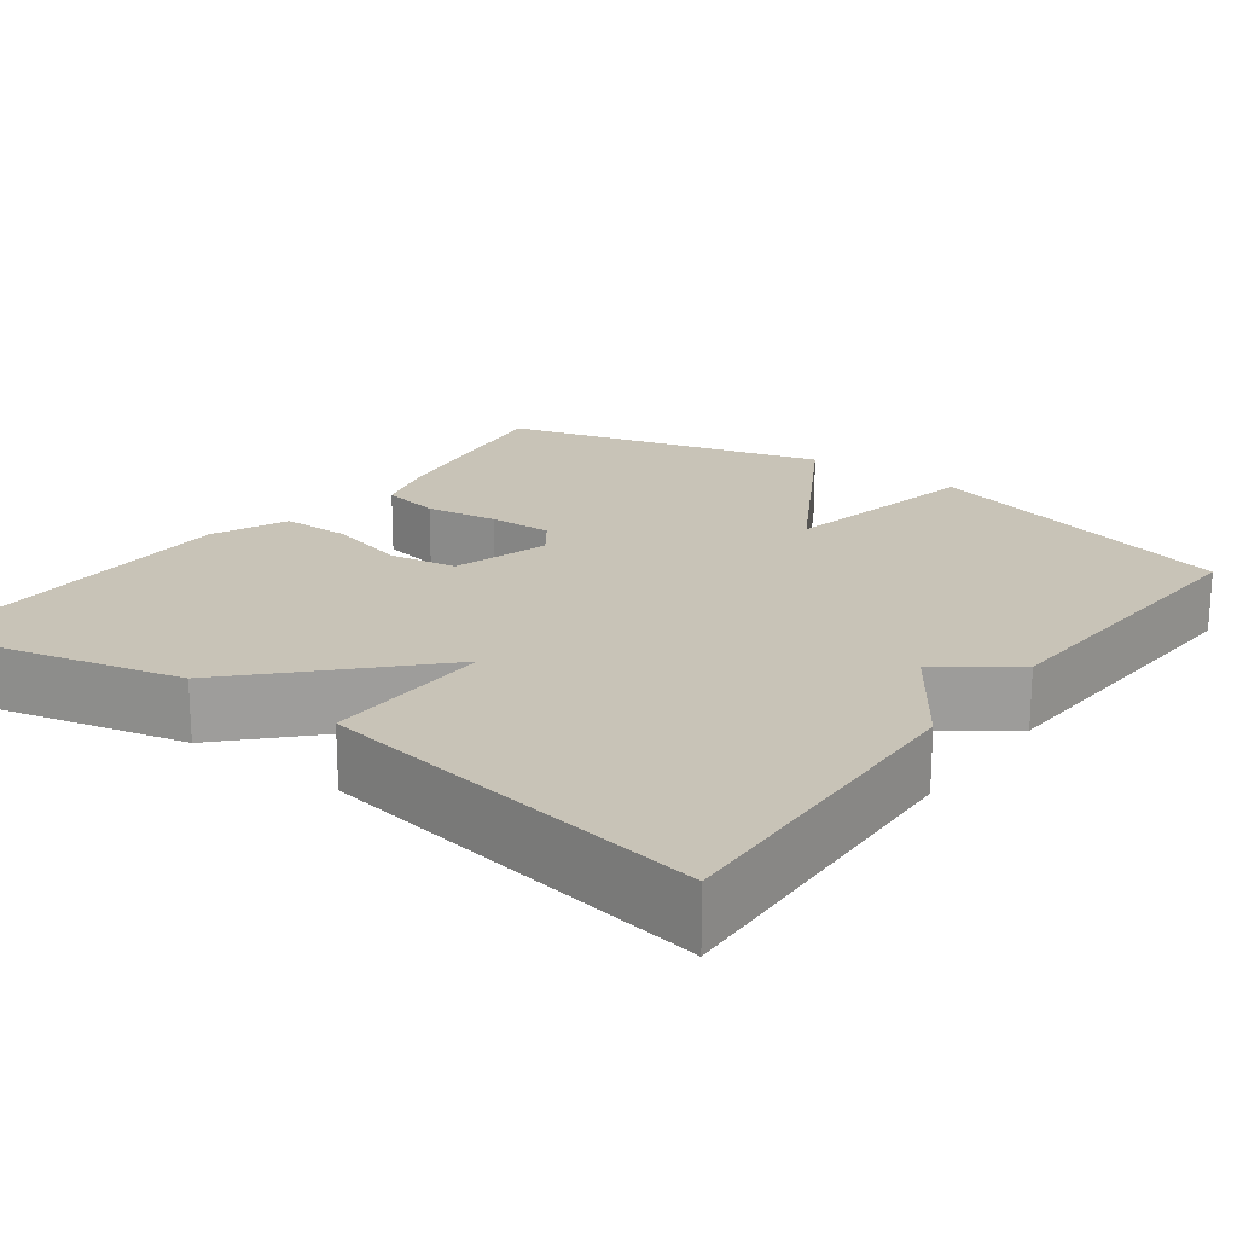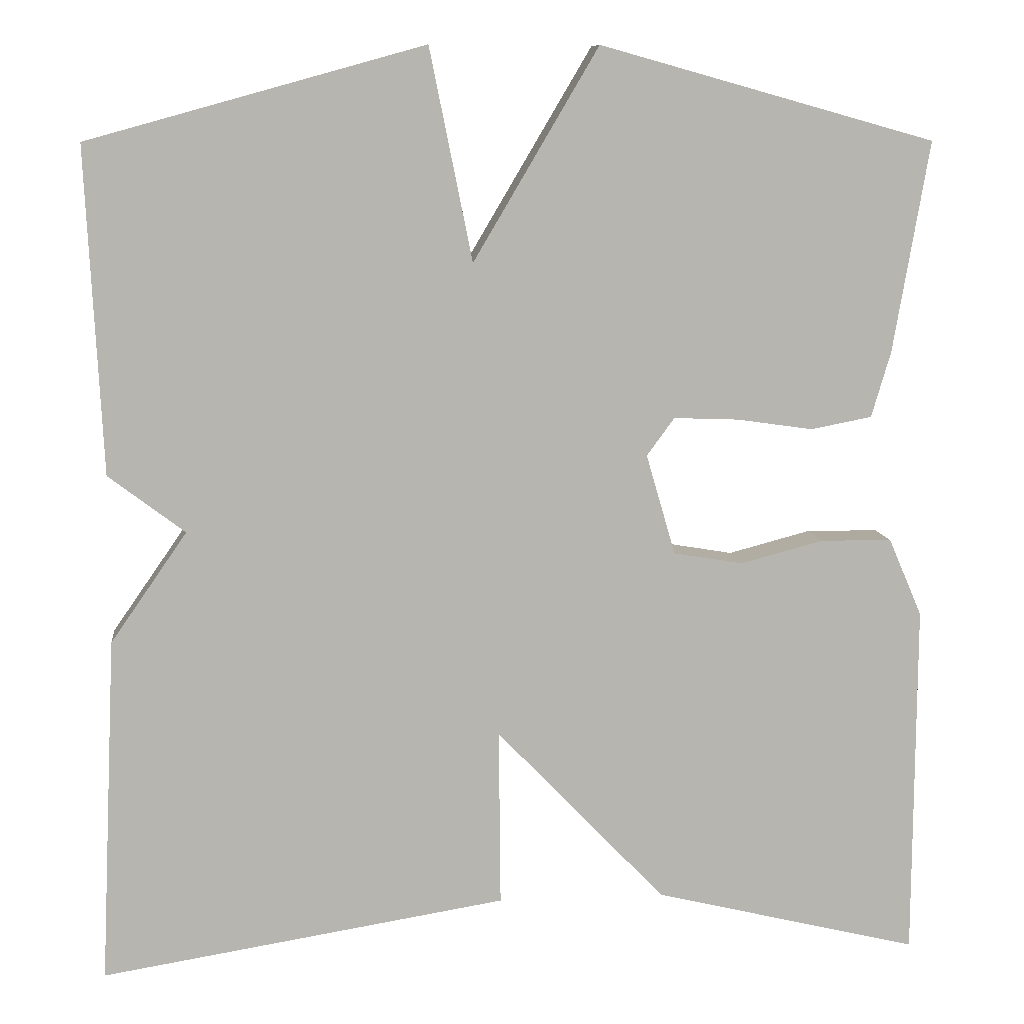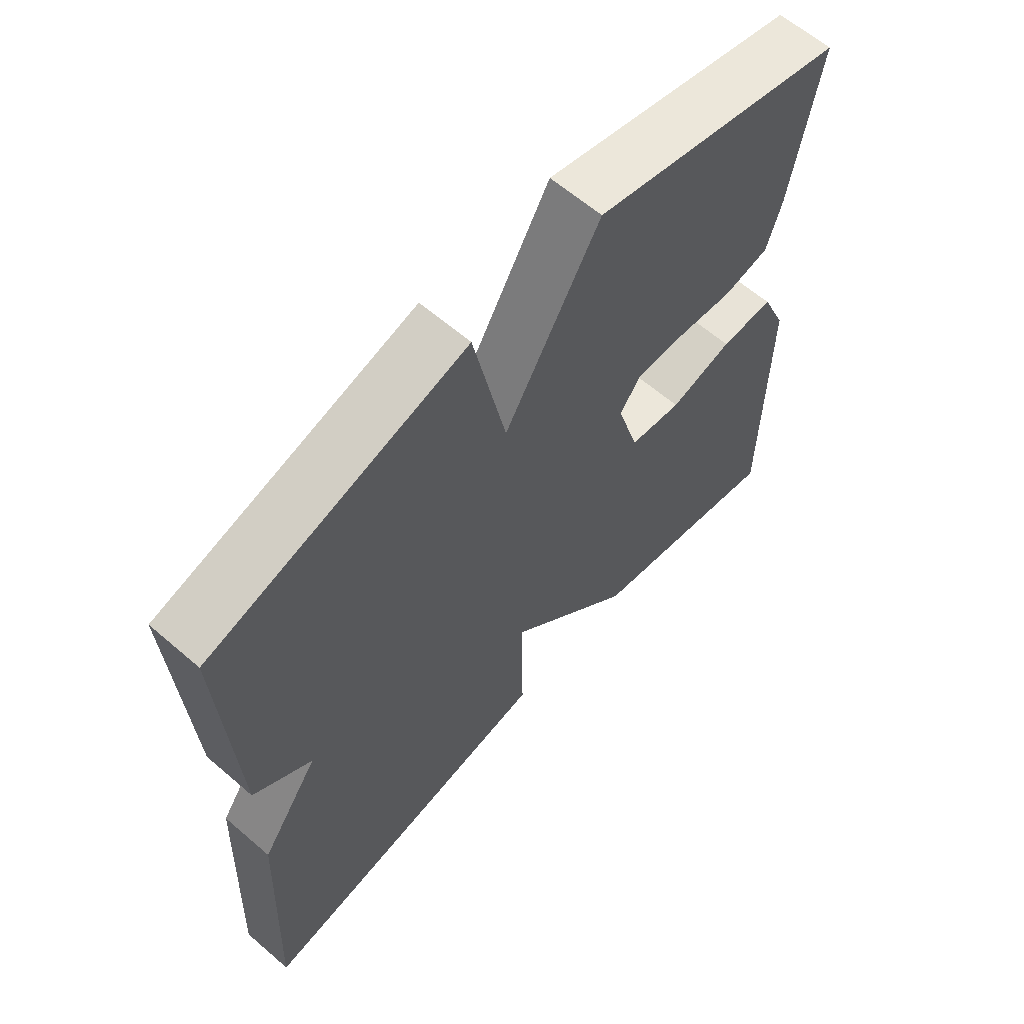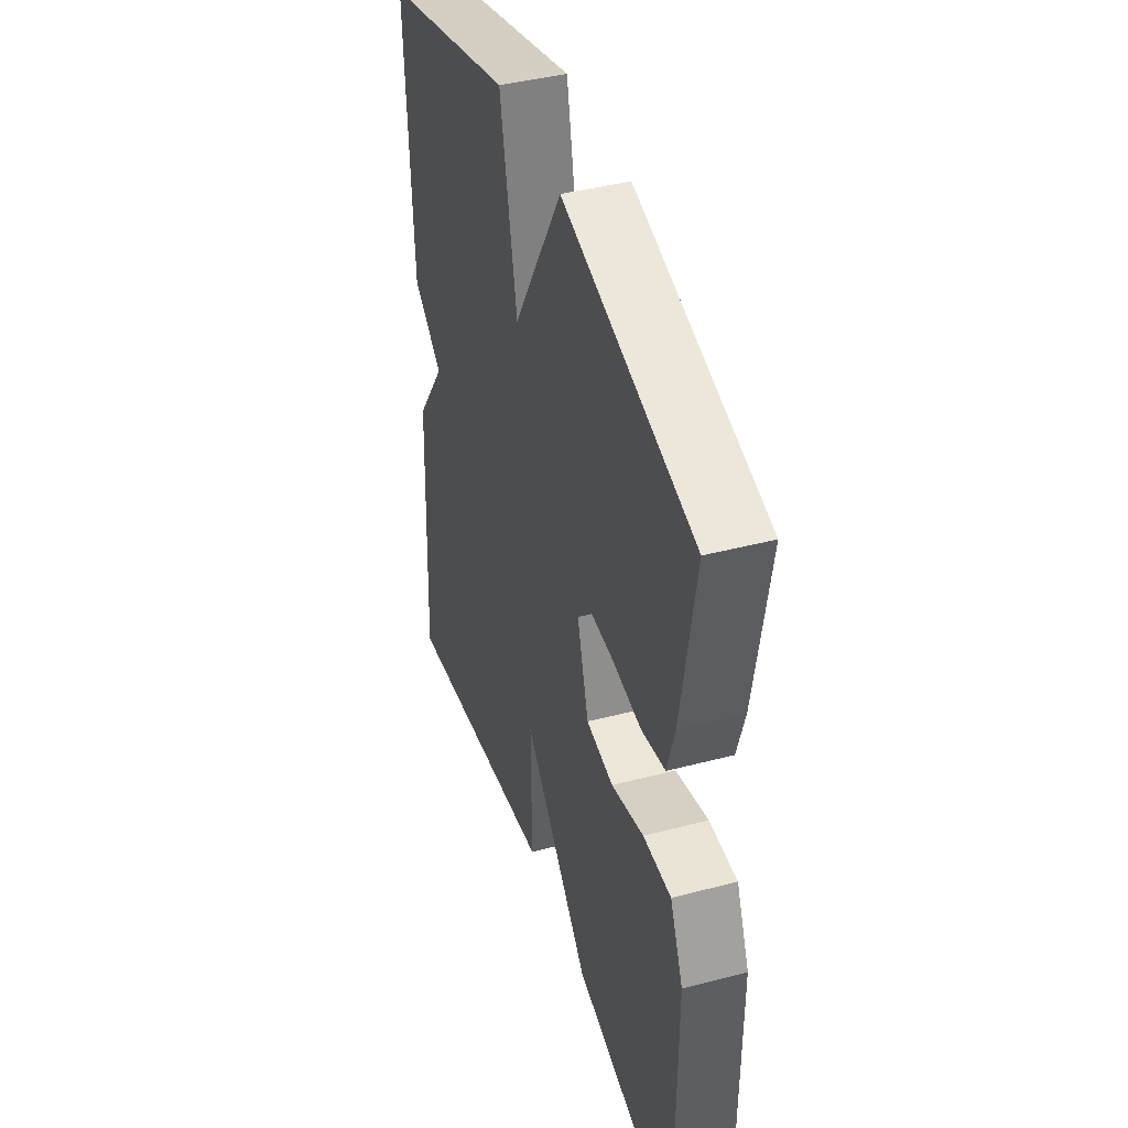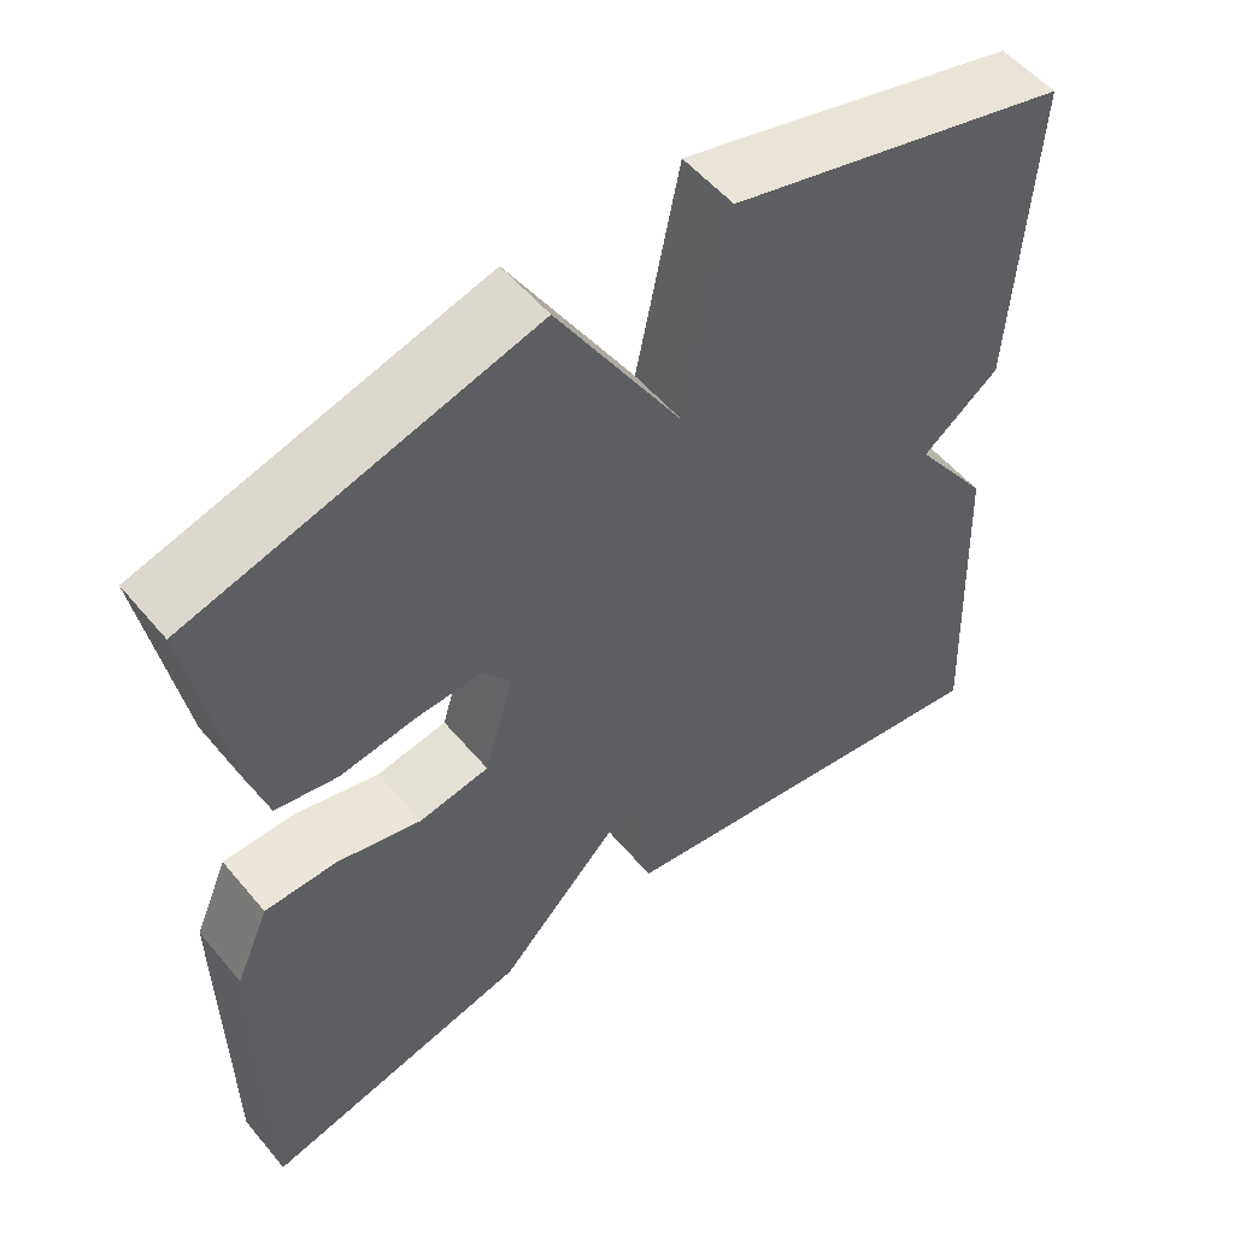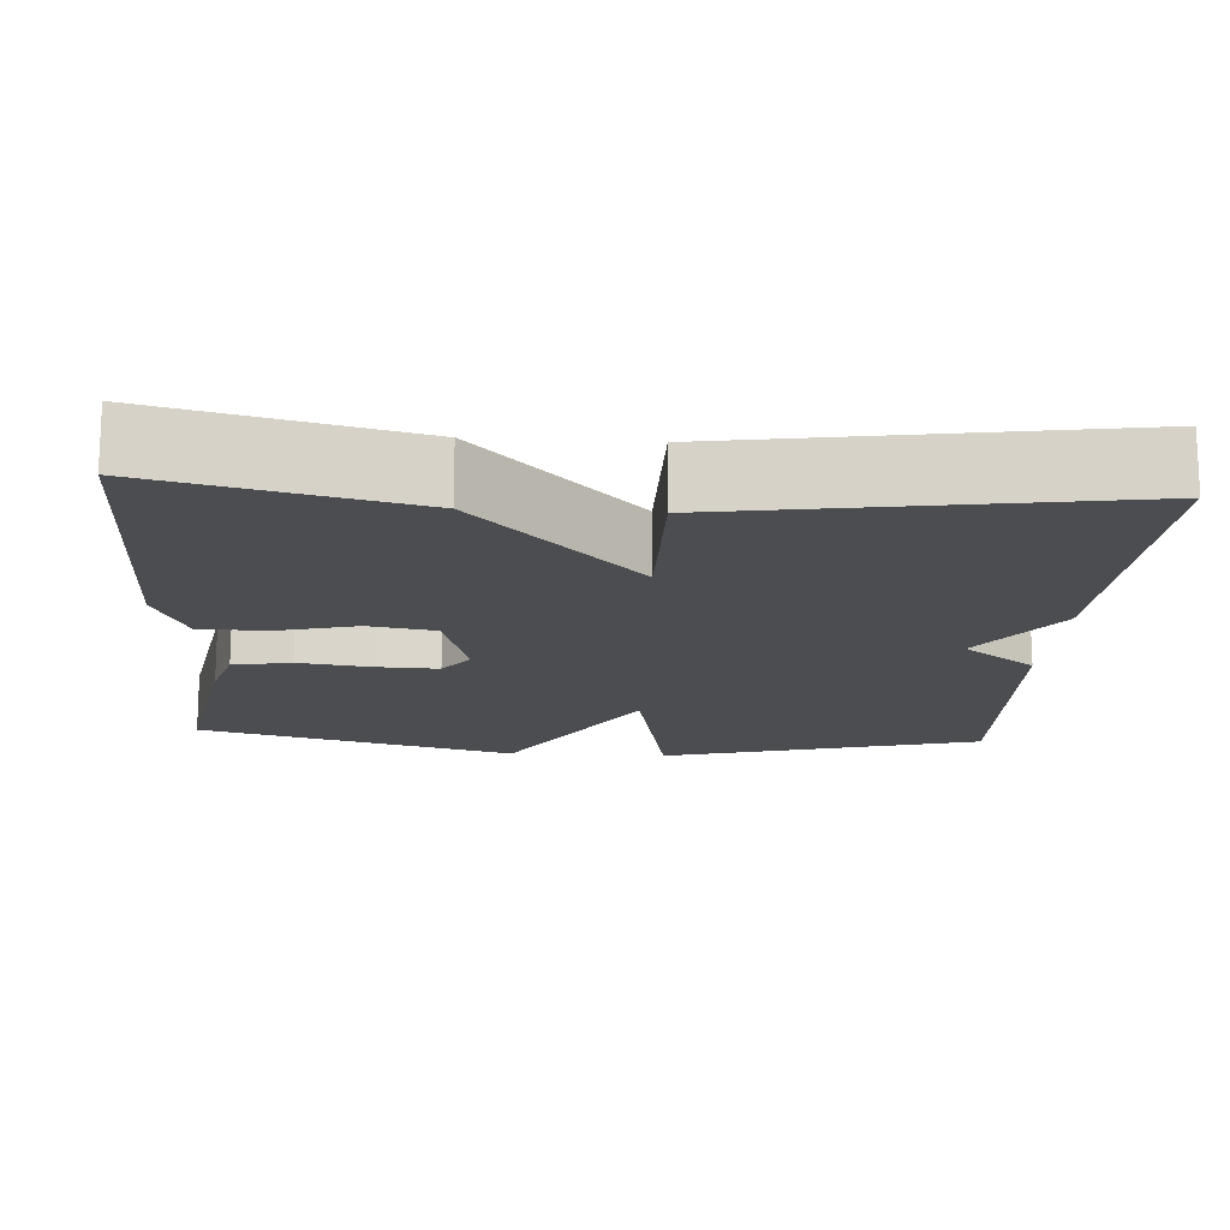
<metadata>
{"format":"obj","ext":"obj","renderer":"f3d","projection":"perspective","resolution":1024,"background":"white","views":[{"elev":19.8,"azim":-143.3,"up":"+Y"},{"elev":9.5,"azim":-6.3,"up":"+Z"},{"elev":62.6,"azim":-48.9,"up":"+Z"},{"elev":41.8,"azim":72.5,"up":"+Z"},{"elev":54.3,"azim":140.9,"up":"+Z"},{"elev":-15.7,"azim":176.2,"up":"+Y"}]}
</metadata>
<code>
v 0.5 0.07 -0.5
v 0.183 0.07 -0.423
v -0.019 0.07 -0.212
v -0.017 0.07 -0.423
v -0.5 0.07 -0.5
v -0.481 0.07 -0.087
v -0.39 0.07 0.044
v -0.481 0.07 0.113
v -0.5 0.07 0.5
v -0.1 0.07 0.611
v -0.049 0.07 0.359
v 0.1 0.07 0.611
v 0.5 0.07 0.5
v 0.457 0.07 0.248
v 0.434 0.07 0.17
v 0.361 0.07 0.156
v 0.271 0.07 0.169
v 0.193 0.07 0.172
v 0.16 0.07 0.127
v 0.195 0.07 0.007
v 0.278 0.07 -0.007
v 0.377 0.07 0.019
v 0.462 0.07 0.018
v 0.502 0.07 -0.075
v 0.5 0 -0.5
v 0.183 0 -0.423
v -0.019 0 -0.212
v -0.017 0 -0.423
v -0.5 0 -0.5
v -0.481 0 -0.087
v -0.39 0 0.044
v -0.481 0 0.113
v -0.5 0 0.5
v -0.1 0 0.611
v -0.049 0 0.359
v 0.1 0 0.611
v 0.5 0 0.5
v 0.457 0 0.248
v 0.434 0 0.17
v 0.361 0 0.156
v 0.271 0 0.169
v 0.193 0 0.172
v 0.16 0 0.127
v 0.195 0 0.007
v 0.278 0 -0.007
v 0.377 0 0.019
v 0.462 0 0.018
v 0.502 0 -0.075
f 1 2 3
f 24 1 3
f 23 24 3
f 22 23 3
f 21 22 3
f 20 21 3
f 19 20 3
f 15 16 17
f 14 15 17
f 13 14 17
f 12 13 17
f 11 12 17
f 11 17 18
f 9 10 11
f 8 9 11
f 7 8 11
f 6 7 11
f 5 6 11
f 4 5 11
f 3 4 11
f 19 3 11
f 11 18 19
f 27 26 25
f 27 25 48
f 27 48 47
f 27 47 46
f 27 46 45
f 27 45 44
f 27 44 43
f 41 40 39
f 41 39 38
f 41 38 37
f 41 37 36
f 41 36 35
f 42 41 35
f 35 34 33
f 35 33 32
f 35 32 31
f 35 31 30
f 35 30 29
f 35 29 28
f 35 28 27
f 35 27 43
f 43 42 35
f 1 25 26 2
f 2 26 27 3
f 3 27 28 4
f 4 28 29 5
f 5 29 30 6
f 6 30 31 7
f 7 31 32 8
f 8 32 33 9
f 9 33 34 10
f 10 34 35 11
f 11 35 36 12
f 12 36 37 13
f 13 37 38 14
f 14 38 39 15
f 15 39 40 16
f 16 40 41 17
f 17 41 42 18
f 18 42 43 19
f 19 43 44 20
f 20 44 45 21
f 21 45 46 22
f 22 46 47 23
f 23 47 48 24
f 24 48 25 1

</code>
